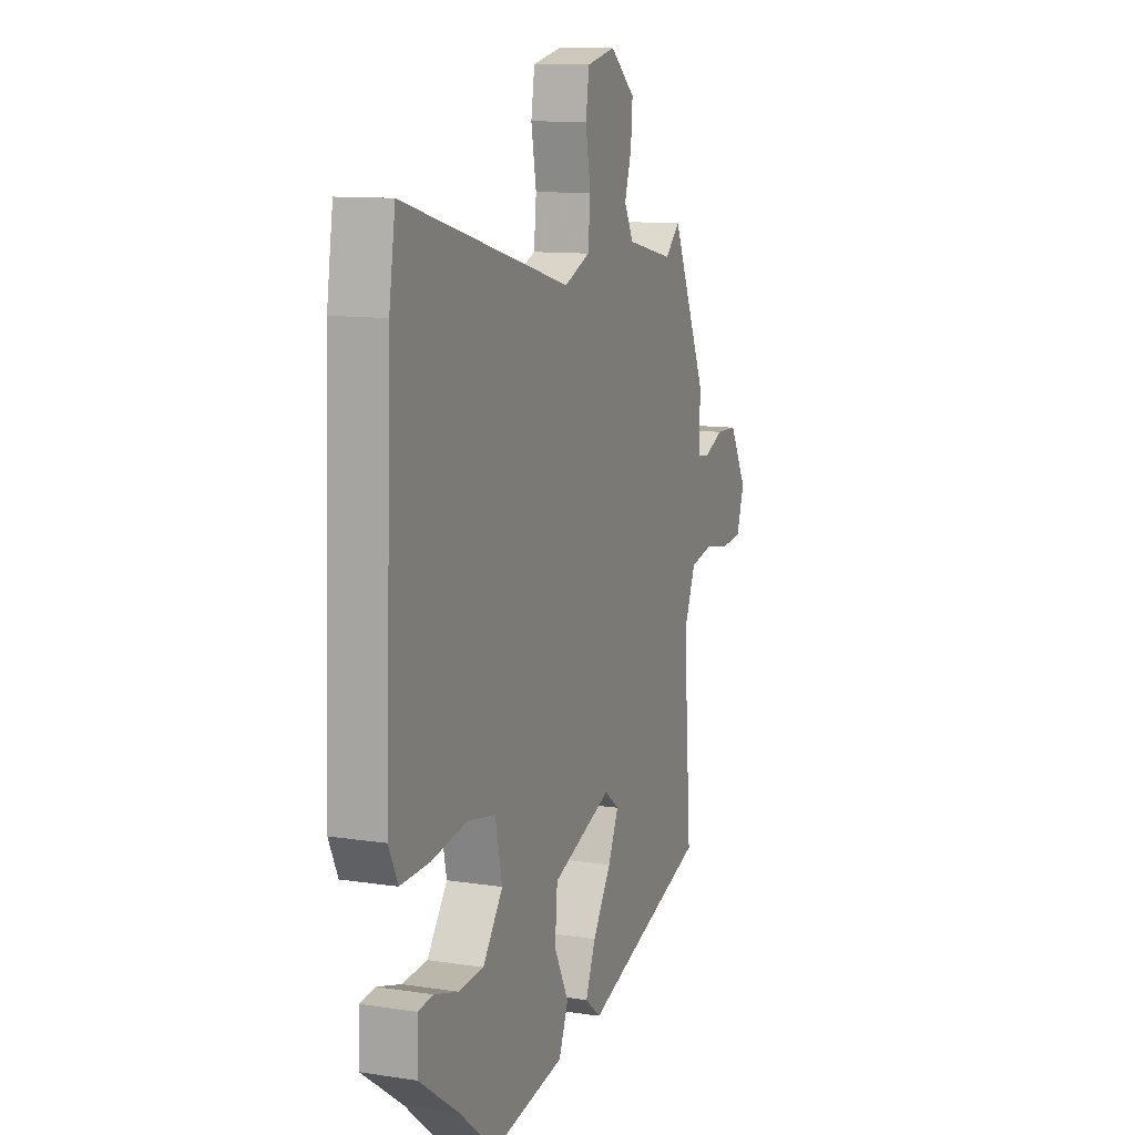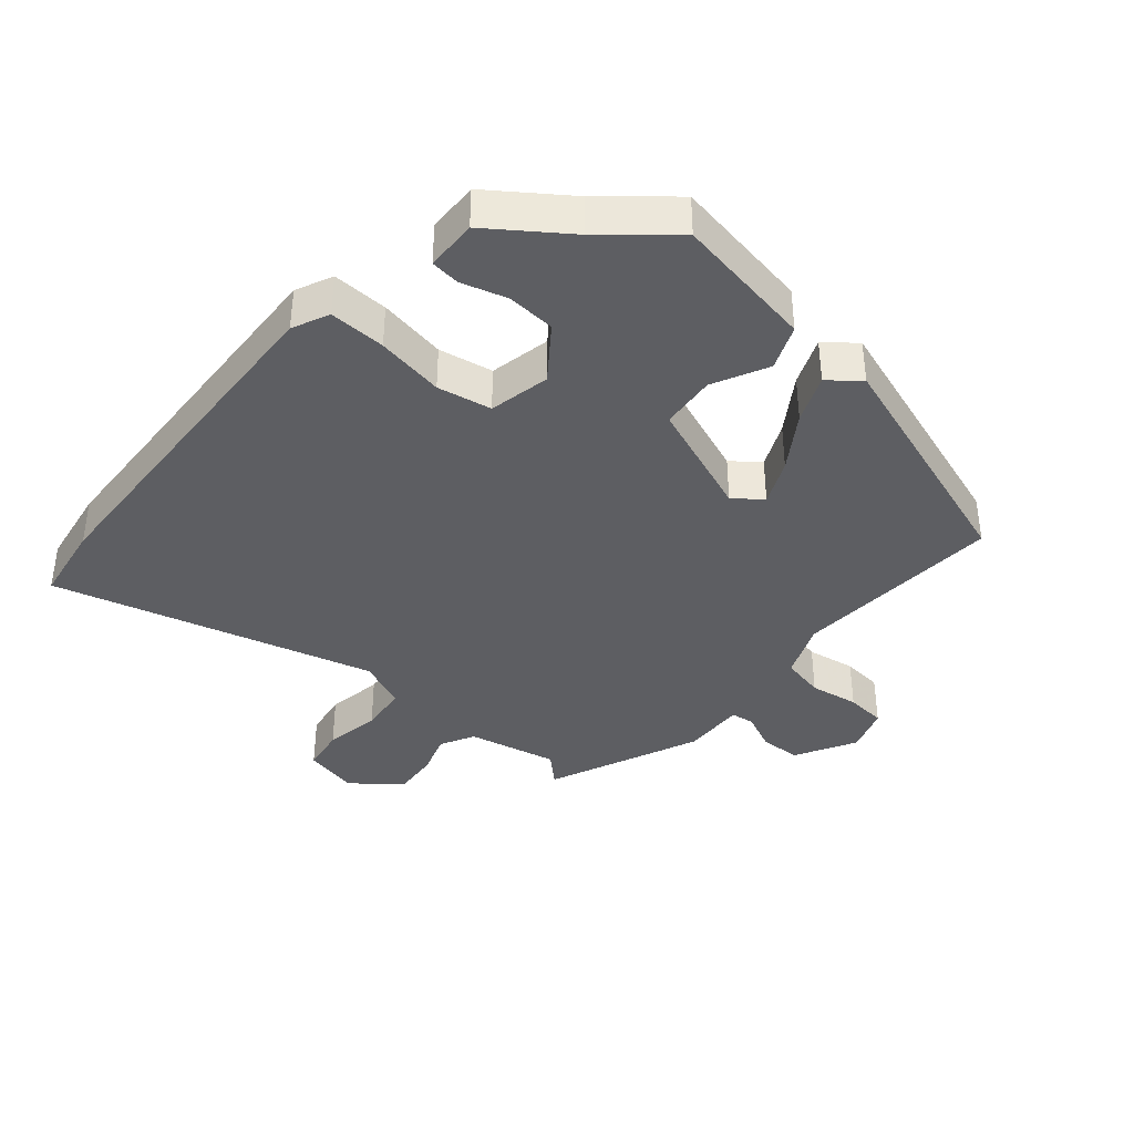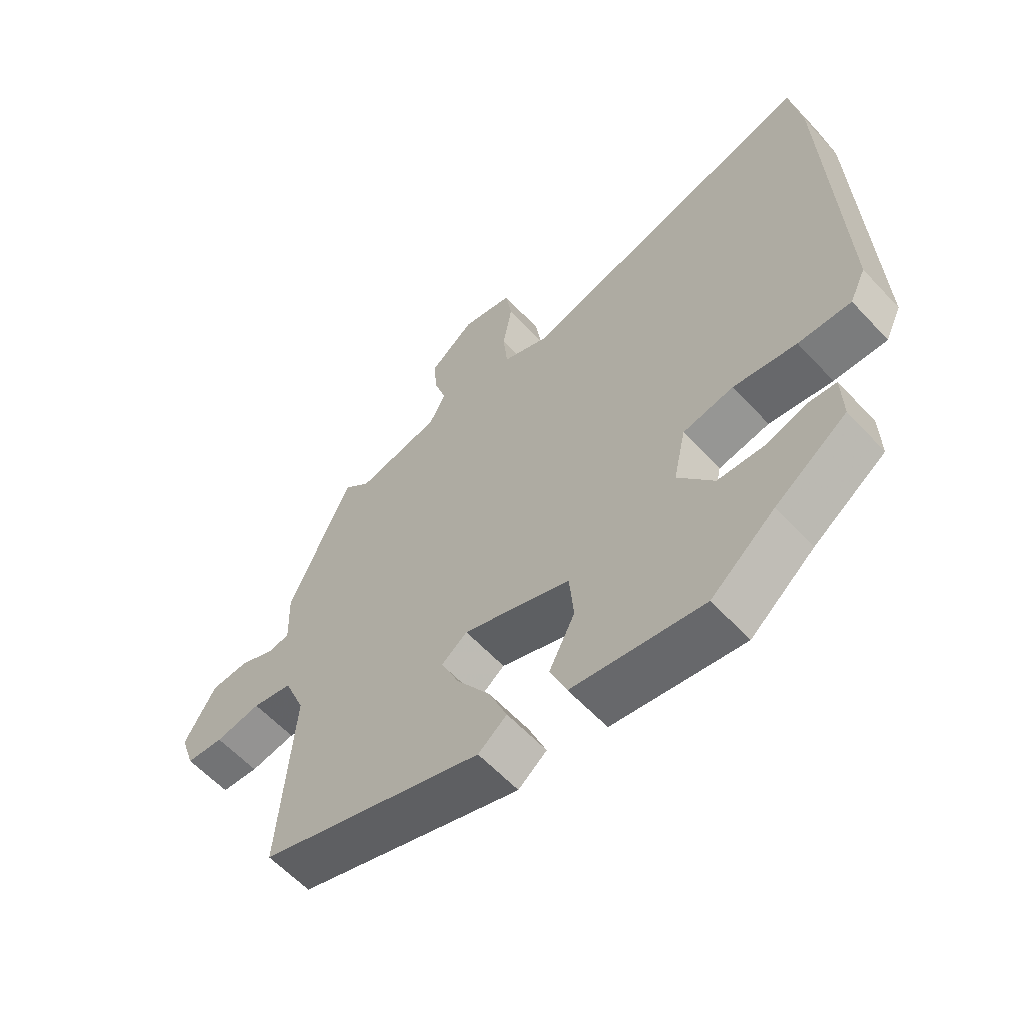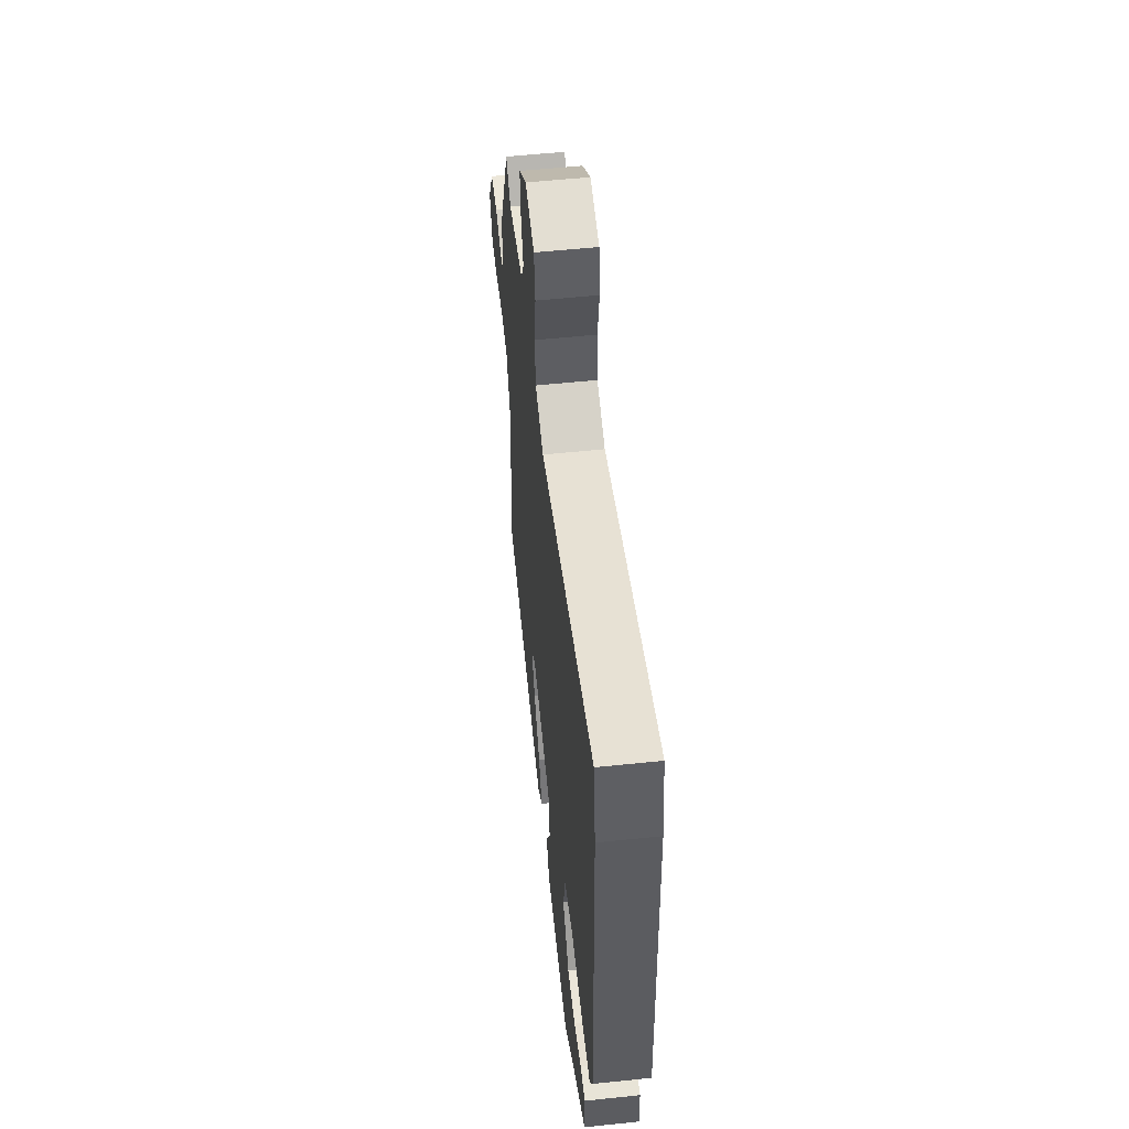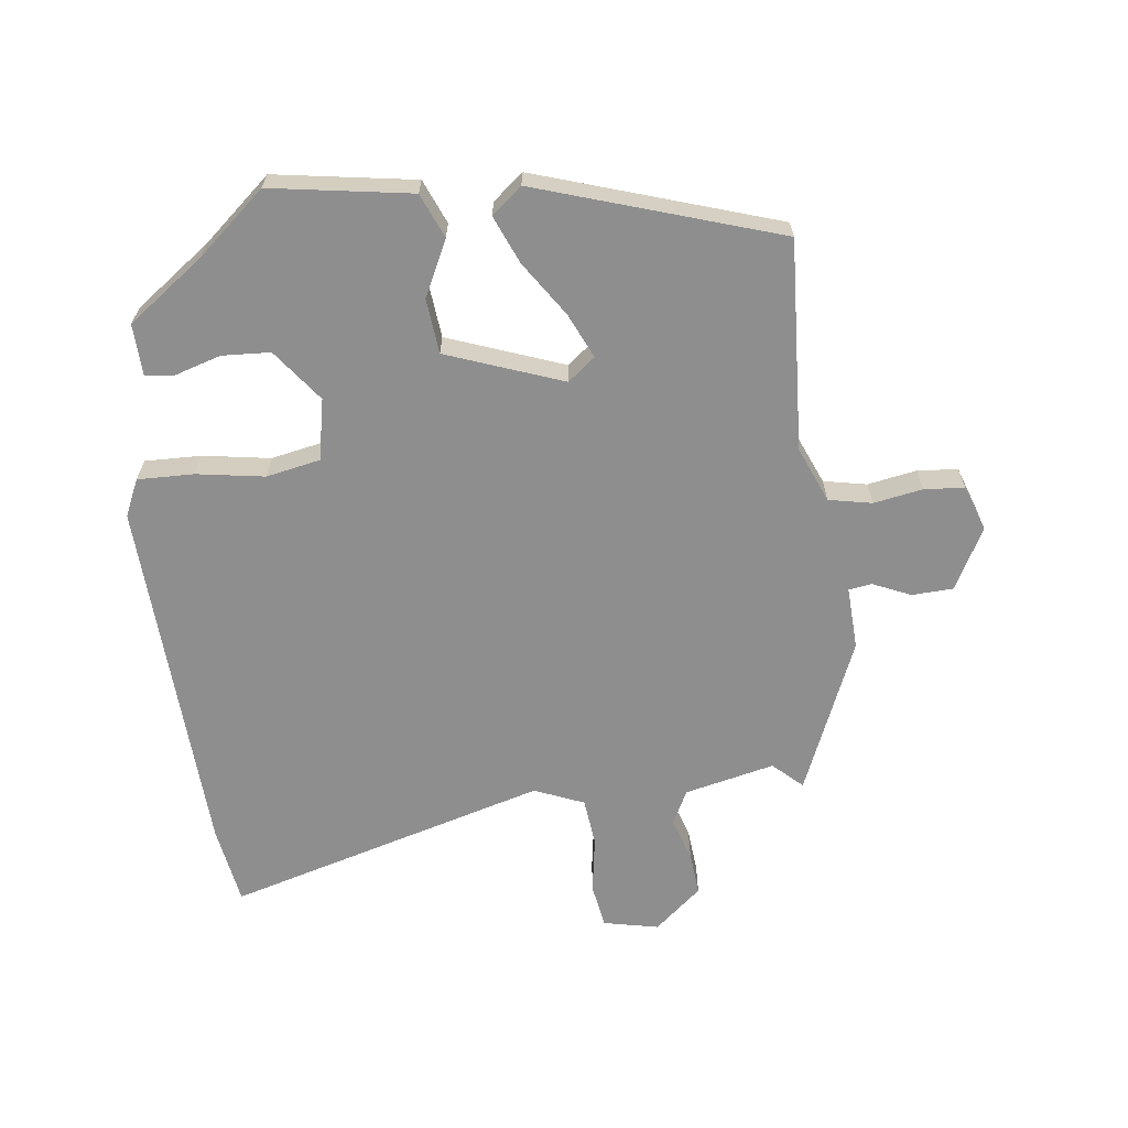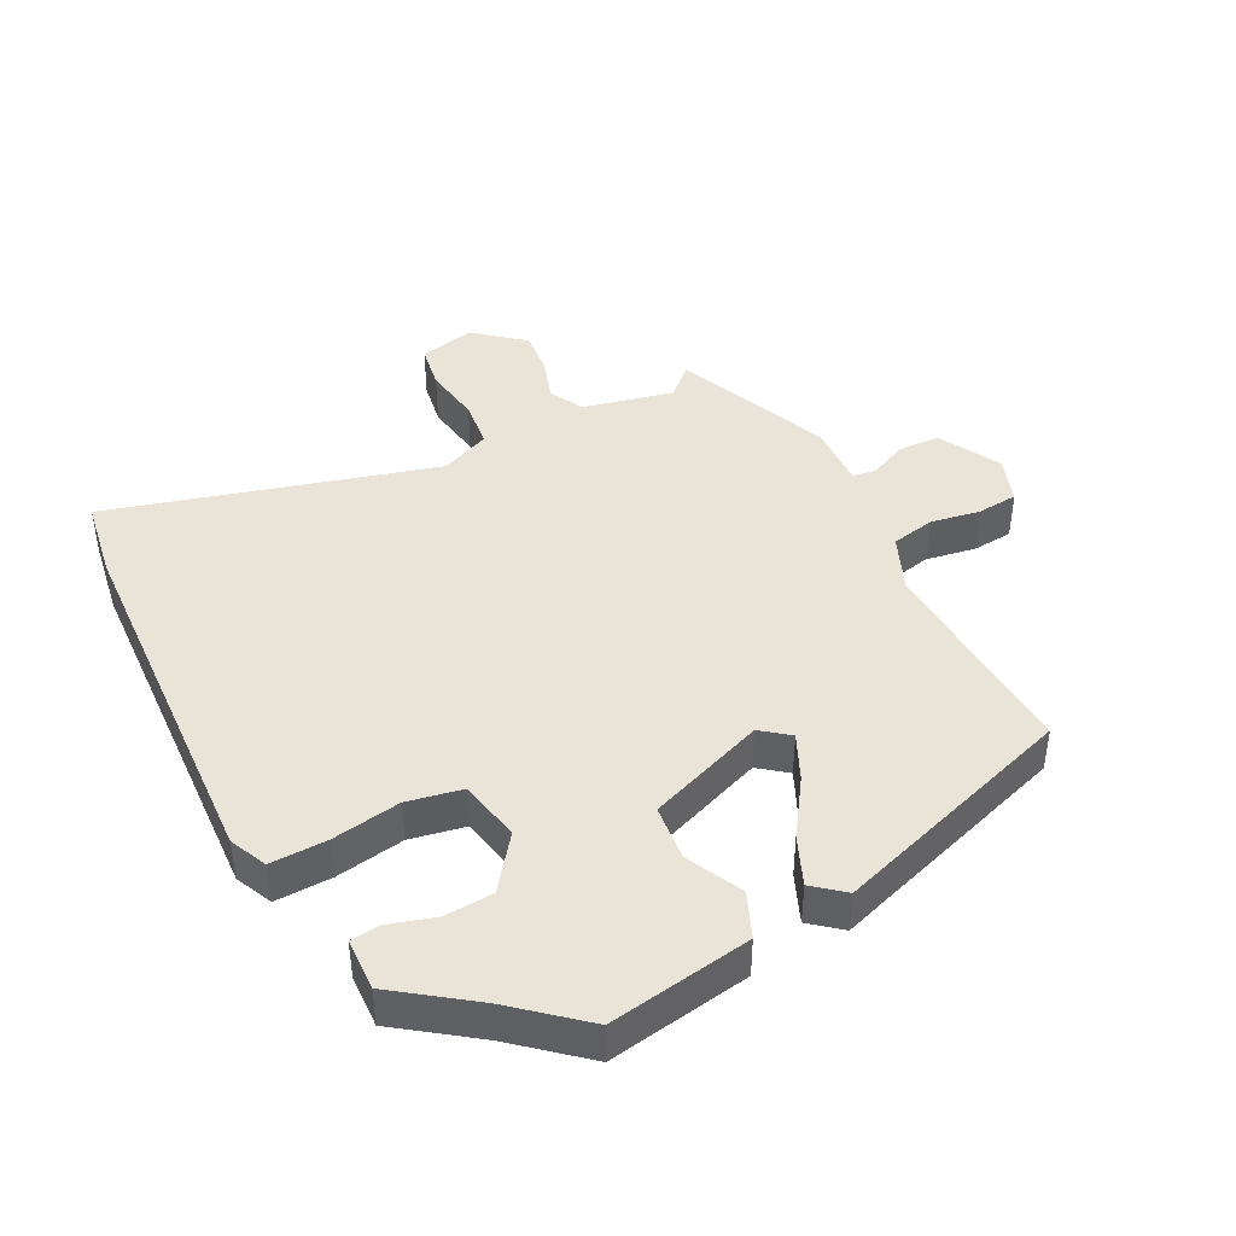
<metadata>
{"format":"obj","ext":"obj","renderer":"f3d","projection":"perspective","resolution":1024,"background":"white","views":[{"elev":11.0,"azim":110.9,"up":"+Z"},{"elev":-38.8,"azim":139.9,"up":"+Y"},{"elev":-60.2,"azim":42.7,"up":"+Z"},{"elev":55.3,"azim":83.7,"up":"+Z"},{"elev":-65.0,"azim":-172.2,"up":"+Y"},{"elev":43.3,"azim":153.6,"up":"+Y"}]}
</metadata>
<code>
v 0.341 0.07 -0.456
v 0.238 0.07 -0.542
v 0.026 0.07 -0.505
v -0.001 0.07 -0.438
v 0.041 0.07 -0.355
v 0.034 0.07 -0.272
v -0.14 0.07 -0.205
v -0.182 0.07 -0.237
v -0.152 0.07 -0.305
v -0.098 0.07 -0.388
v -0.069 0.07 -0.46
v -0.115 0.07 -0.497
v -0.478 0.07 -0.374
v -0.455 0.07 -0.057
v -0.489 0.07 0.027
v -0.554 0.07 0.041
v -0.628 0.07 0.029
v -0.689 0.07 0.035
v -0.712 0.07 0.104
v -0.661 0.07 0.195
v -0.599 0.07 0.197
v -0.542 0.07 0.171
v -0.507 0.07 0.176
v -0.51 0.07 0.27
v -0.409 0.07 0.5
v -0.366 0.07 0.459
v -0.23 0.07 0.488
v -0.203 0.07 0.539
v -0.223 0.07 0.603
v -0.228 0.07 0.669
v -0.156 0.07 0.728
v -0.073 0.07 0.709
v -0.063 0.07 0.642
v -0.078 0.07 0.557
v -0.071 0.07 0.485
v 0.003 0.07 0.453
v 0.488 0.07 0.582
v 0.506 0.07 0.462
v 0.526 0.07 -0.086
v 0.5 0.07 -0.141
v 0.415 0.07 -0.138
v 0.313 0.07 -0.12
v 0.231 0.07 -0.135
v 0.211 0.07 -0.227
v 0.269 0.07 -0.306
v 0.342 0.07 -0.311
v 0.411 0.07 -0.291
v 0.455 0.07 -0.296
v 0.457 0.07 -0.374
v 0.341 0 -0.456
v 0.238 0 -0.542
v 0.026 0 -0.505
v -0.001 0 -0.438
v 0.041 0 -0.355
v 0.034 0 -0.272
v -0.14 0 -0.205
v -0.182 0 -0.237
v -0.152 0 -0.305
v -0.098 0 -0.388
v -0.069 0 -0.46
v -0.115 0 -0.497
v -0.478 0 -0.374
v -0.455 0 -0.057
v -0.489 0 0.027
v -0.554 0 0.041
v -0.628 0 0.029
v -0.689 0 0.035
v -0.712 0 0.104
v -0.661 0 0.195
v -0.599 0 0.197
v -0.542 0 0.171
v -0.507 0 0.176
v -0.51 0 0.27
v -0.409 0 0.5
v -0.366 0 0.459
v -0.23 0 0.488
v -0.203 0 0.539
v -0.223 0 0.603
v -0.228 0 0.669
v -0.156 0 0.728
v -0.073 0 0.709
v -0.063 0 0.642
v -0.078 0 0.557
v -0.071 0 0.485
v 0.003 0 0.453
v 0.488 0 0.582
v 0.506 0 0.462
v 0.526 0 -0.086
v 0.5 0 -0.141
v 0.415 0 -0.138
v 0.313 0 -0.12
v 0.231 0 -0.135
v 0.211 0 -0.227
v 0.269 0 -0.306
v 0.342 0 -0.311
v 0.411 0 -0.291
v 0.455 0 -0.296
v 0.457 0 -0.374
f 46 47 48 49
f 45 46 49 1
f 44 45 1 2
f 39 40 41 42
f 37 38 39 42
f 36 37 42 43
f 35 36 43 44
f 31 32 33 34
f 31 34 35
f 28 29 30 31
f 28 31 35
f 27 28 35 44
f 23 24 25 26
f 23 26 27 44
f 19 20 21 22
f 16 17 18 19
f 15 16 19 22
f 14 15 22 23
f 12 13 14
f 9 10 11 12
f 8 9 12 14
f 7 8 14 23
f 2 3 4 5
f 2 5 6
f 44 2 6
f 6 7 23 44
f 98 97 96 95
f 50 98 95 94
f 51 50 94 93
f 91 90 89 88
f 91 88 87 86
f 92 91 86 85
f 93 92 85 84
f 83 82 81 80
f 84 83 80
f 80 79 78 77
f 84 80 77
f 93 84 77 76
f 75 74 73 72
f 93 76 75 72
f 71 70 69 68
f 68 67 66 65
f 71 68 65 64
f 72 71 64 63
f 63 62 61
f 61 60 59 58
f 63 61 58 57
f 72 63 57 56
f 54 53 52 51
f 55 54 51
f 55 51 93
f 93 72 56 55
f 1 50 51 2
f 2 51 52 3
f 3 52 53 4
f 4 53 54 5
f 5 54 55 6
f 6 55 56 7
f 7 56 57 8
f 8 57 58 9
f 9 58 59 10
f 10 59 60 11
f 11 60 61 12
f 12 61 62 13
f 13 62 63 14
f 14 63 64 15
f 15 64 65 16
f 16 65 66 17
f 17 66 67 18
f 18 67 68 19
f 19 68 69 20
f 20 69 70 21
f 21 70 71 22
f 22 71 72 23
f 23 72 73 24
f 24 73 74 25
f 25 74 75 26
f 26 75 76 27
f 27 76 77 28
f 28 77 78 29
f 29 78 79 30
f 30 79 80 31
f 31 80 81 32
f 32 81 82 33
f 33 82 83 34
f 34 83 84 35
f 35 84 85 36
f 36 85 86 37
f 37 86 87 38
f 38 87 88 39
f 39 88 89 40
f 40 89 90 41
f 41 90 91 42
f 42 91 92 43
f 43 92 93 44
f 44 93 94 45
f 45 94 95 46
f 46 95 96 47
f 47 96 97 48
f 48 97 98 49
f 49 98 50 1

</code>
